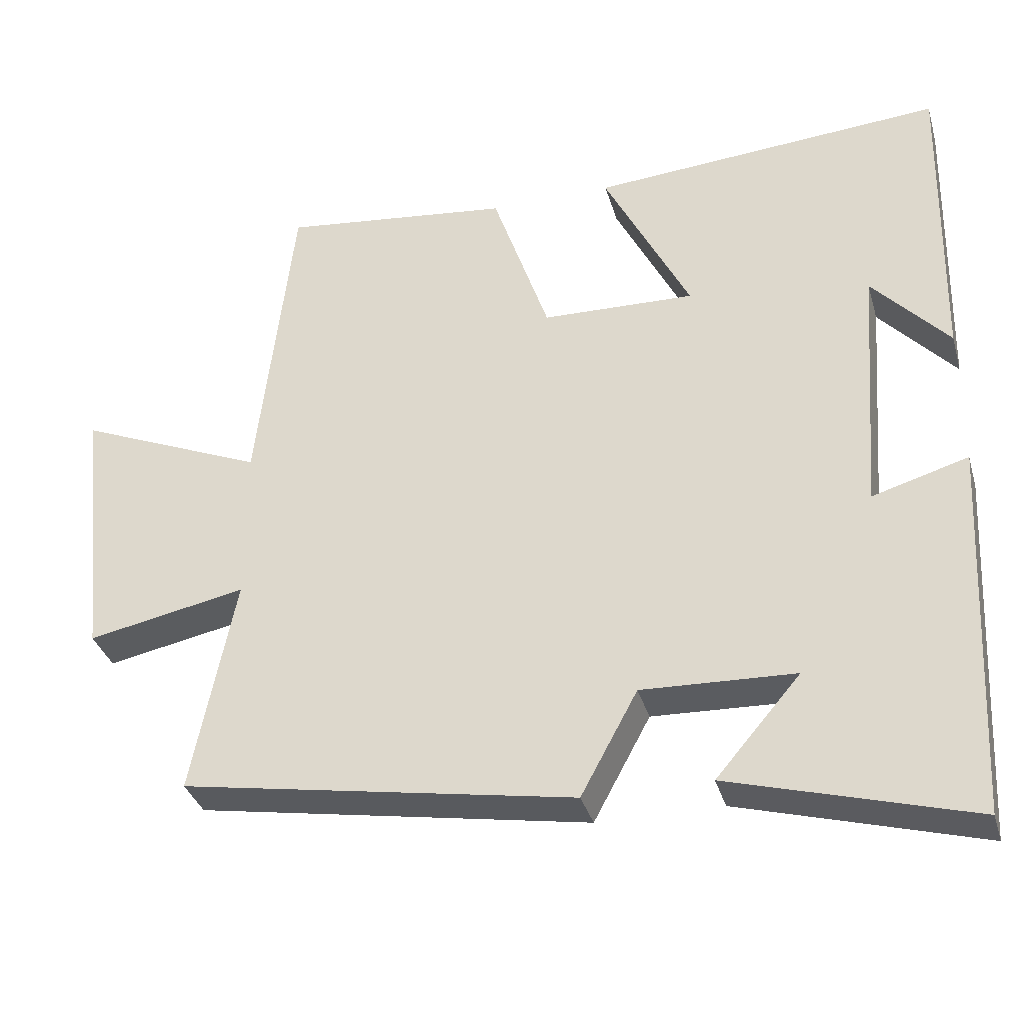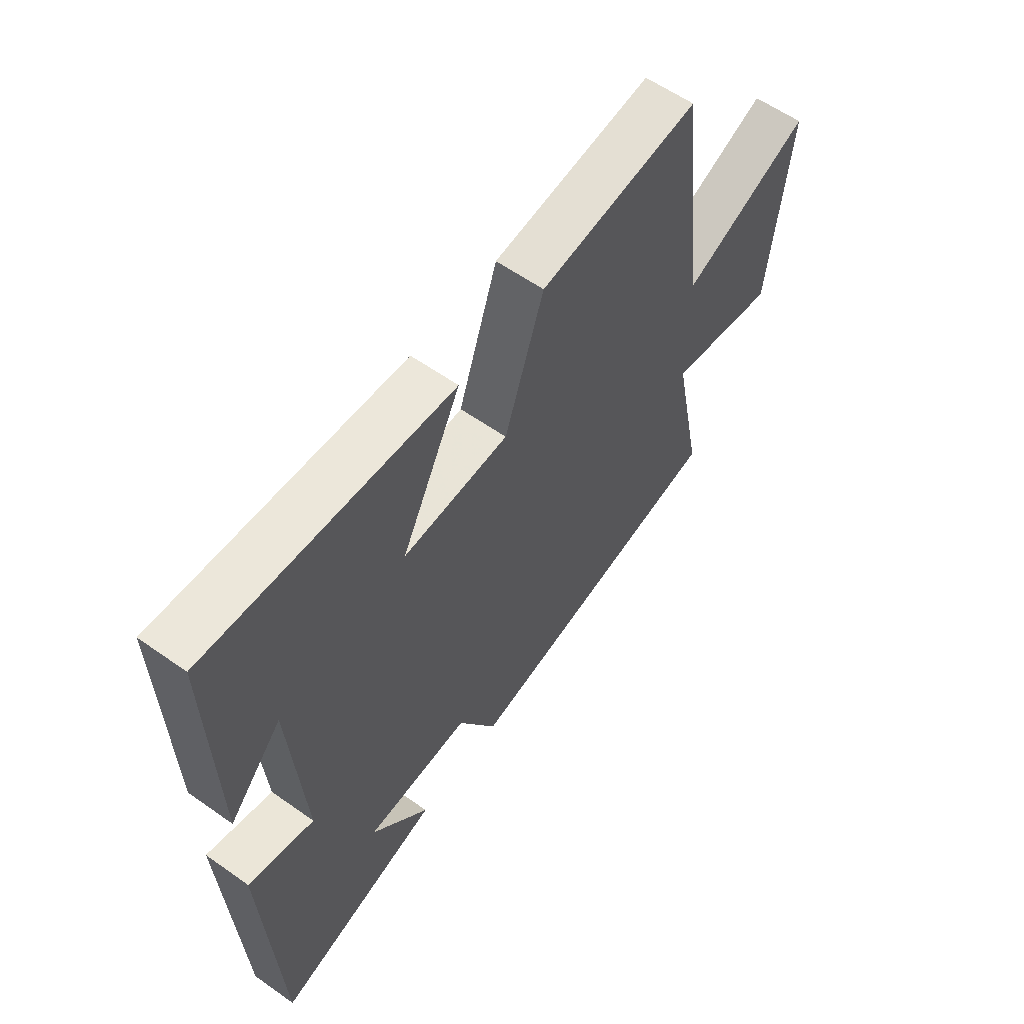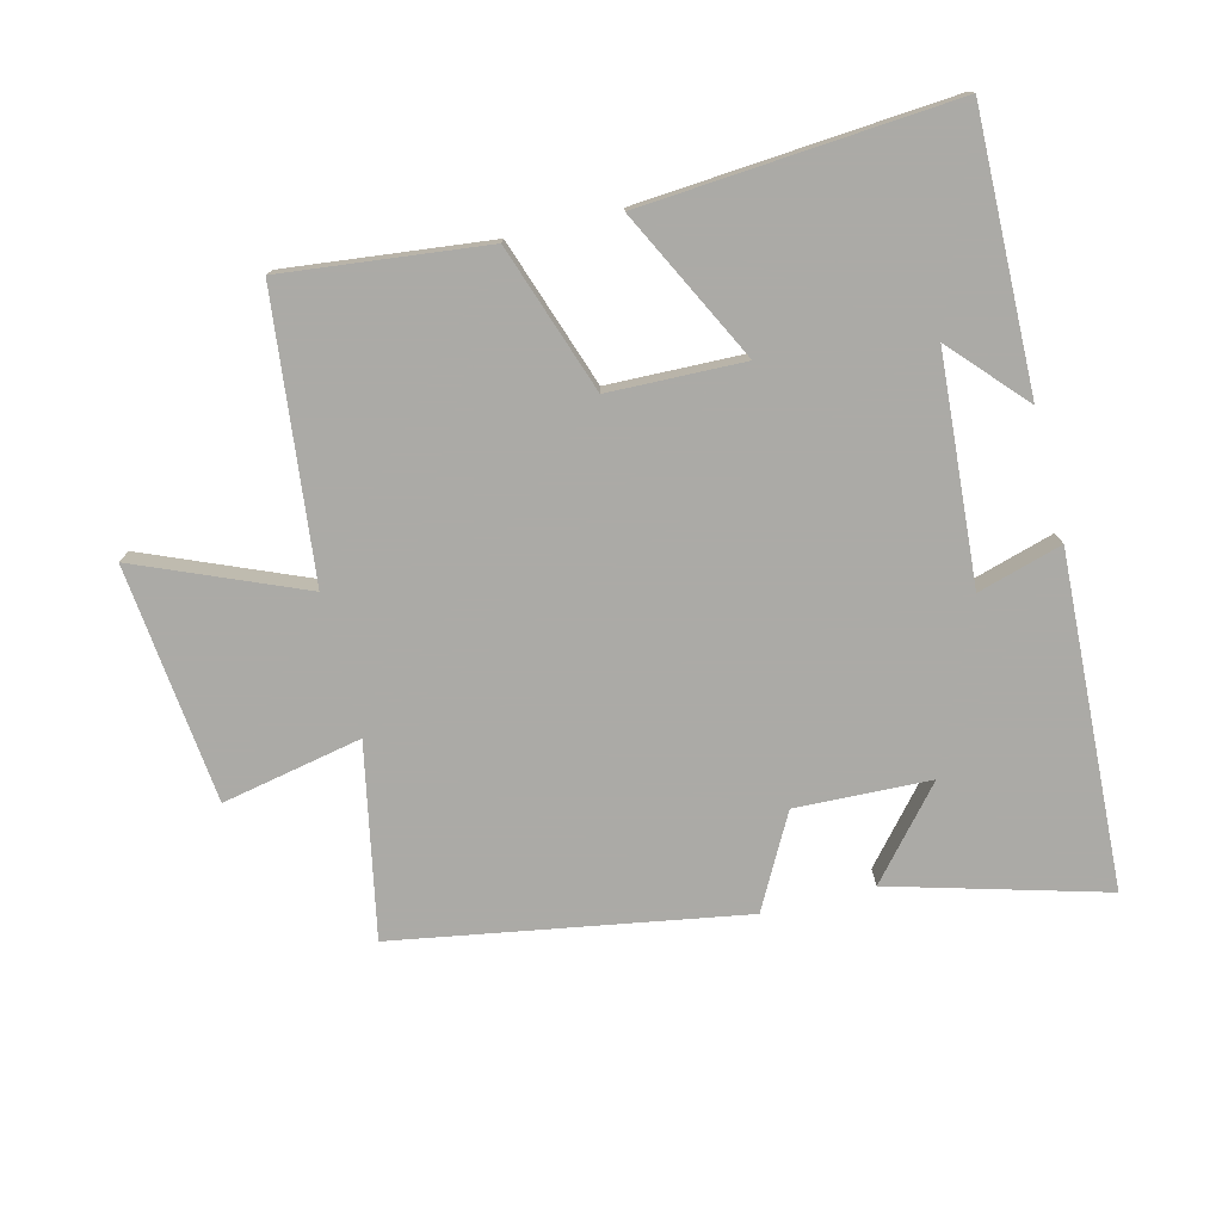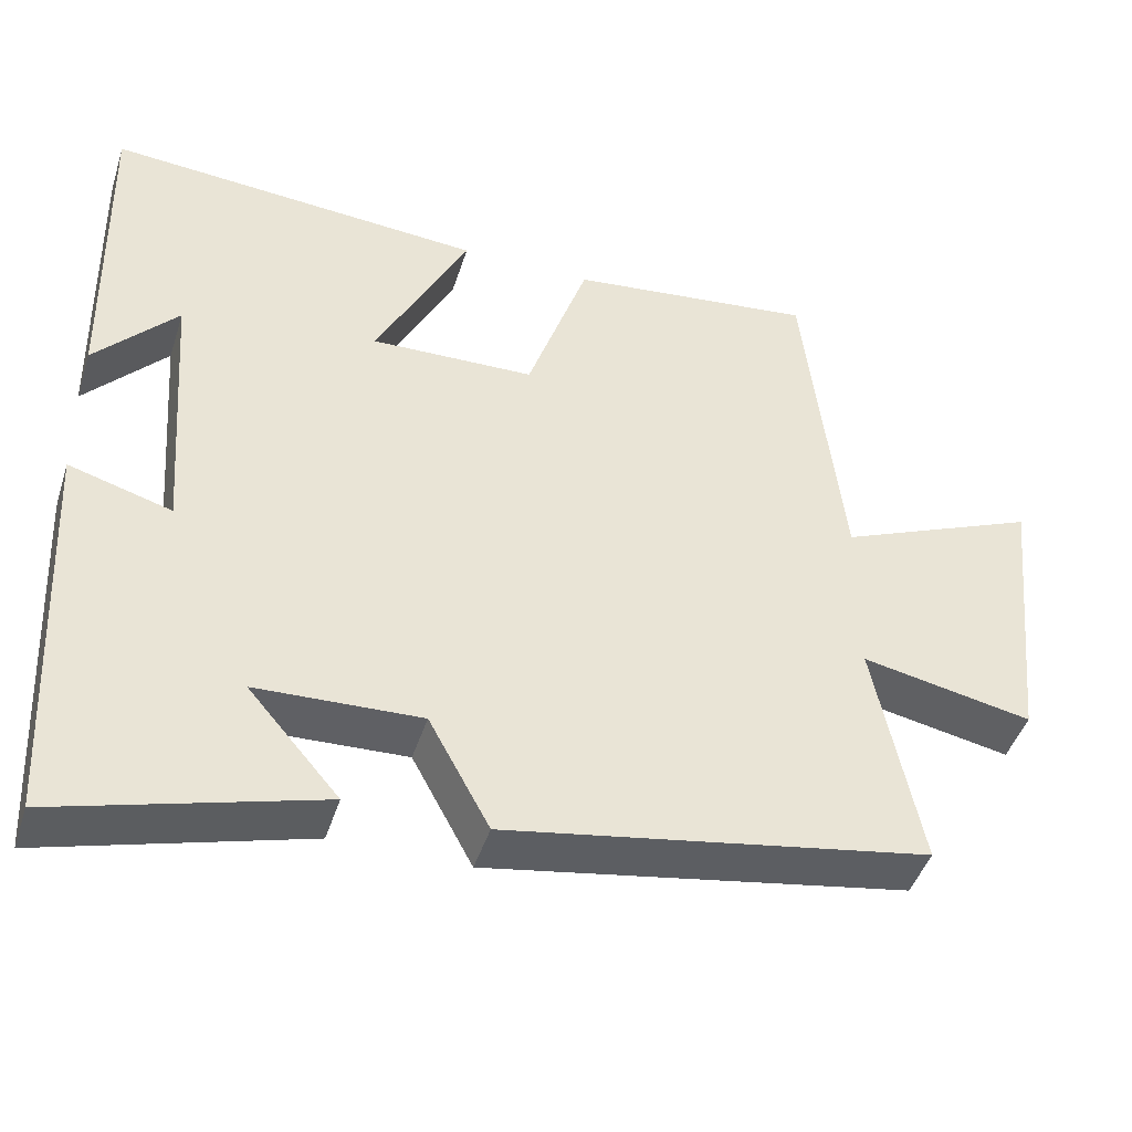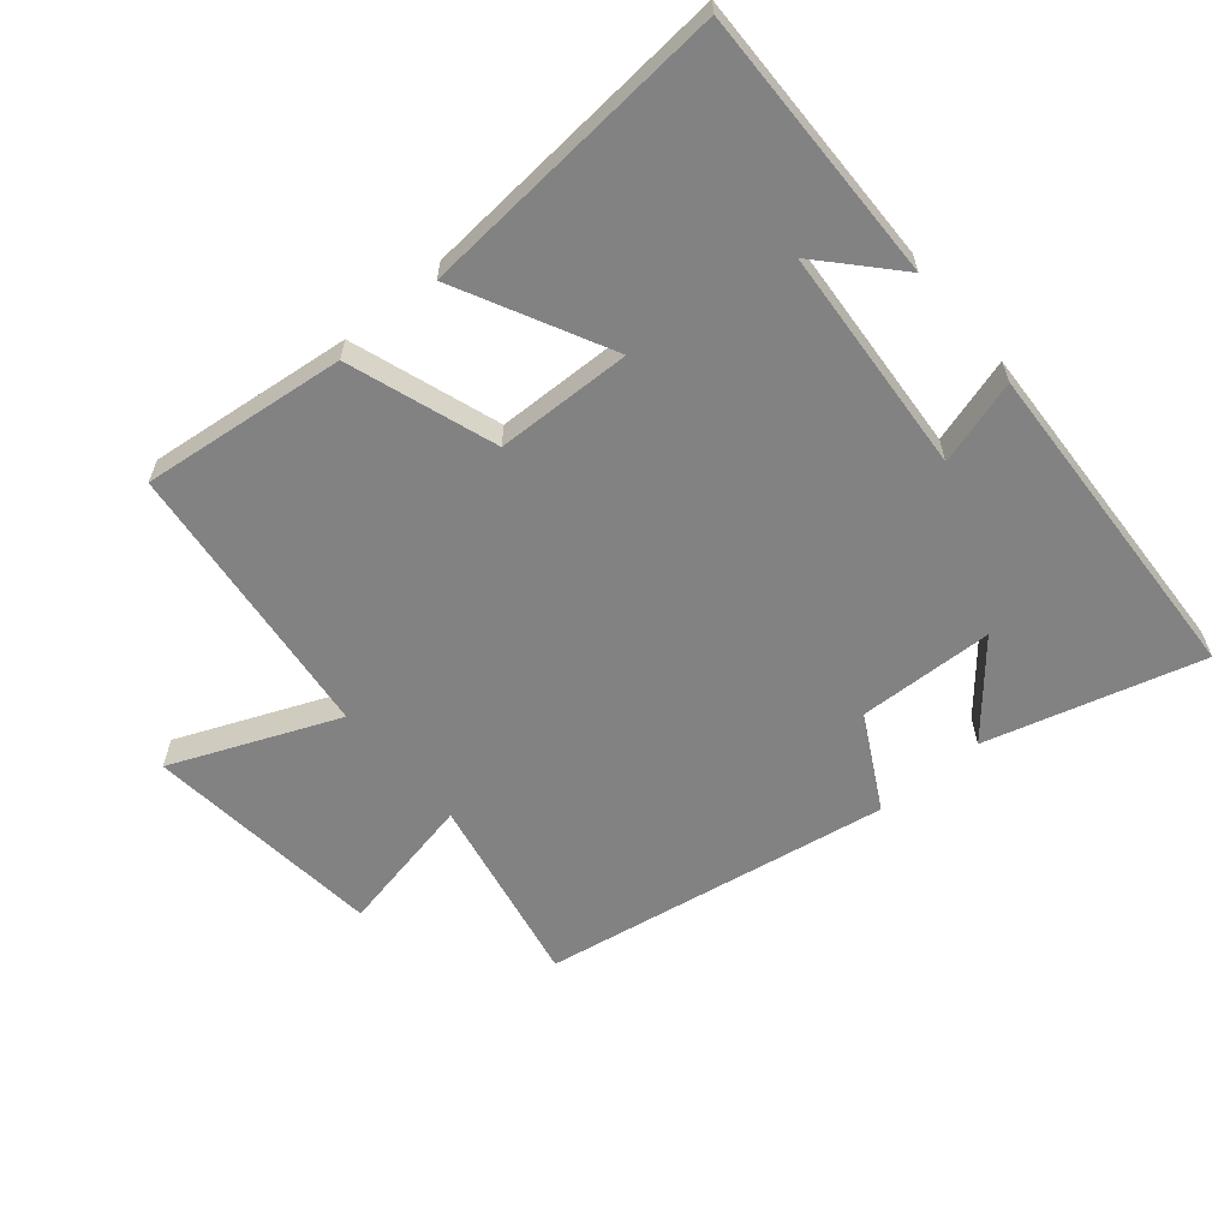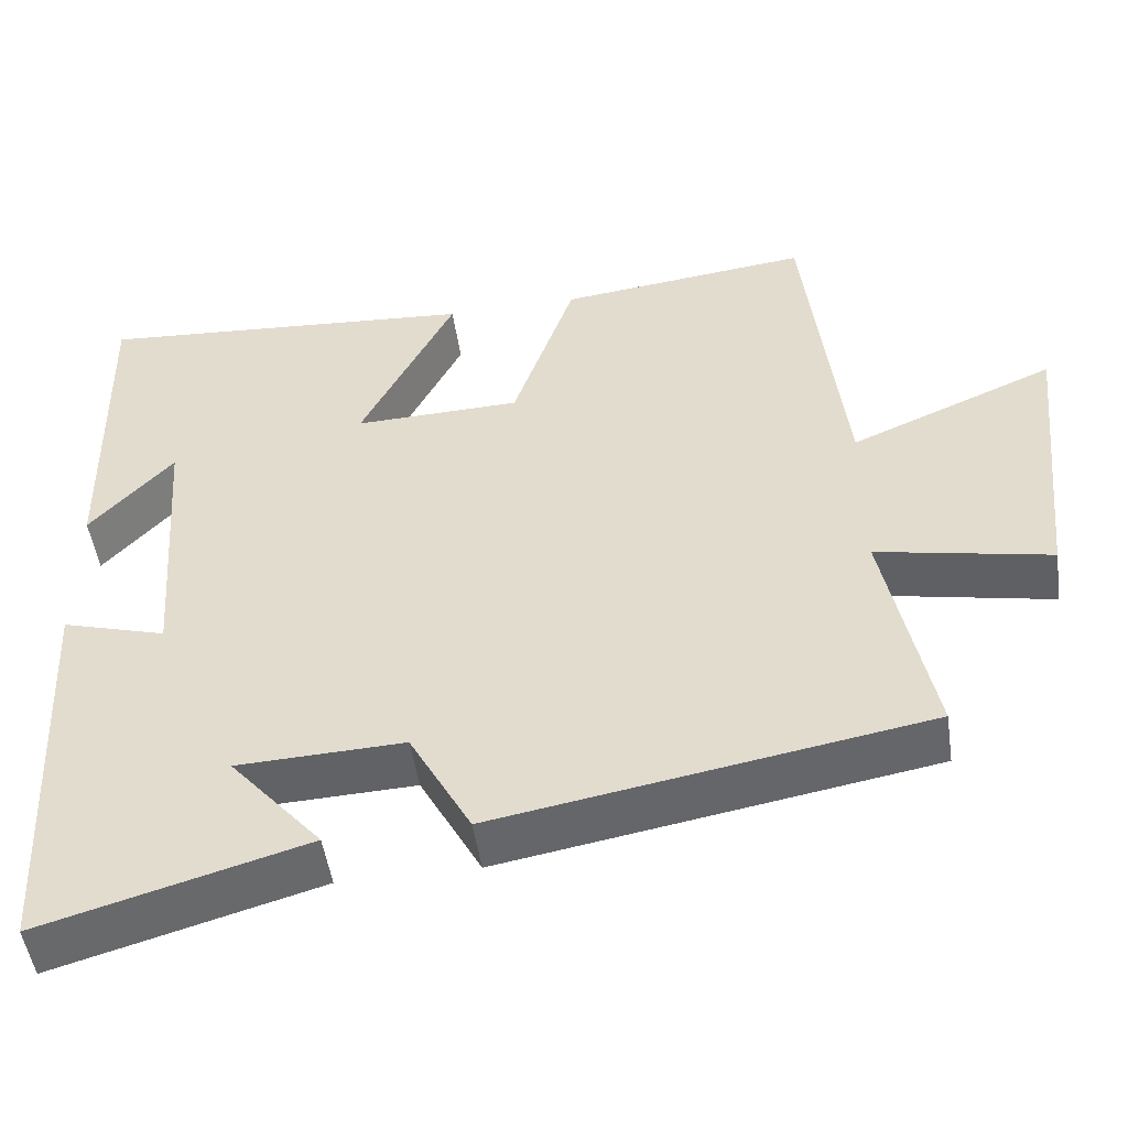
<metadata>
{"format":"obj","ext":"obj","renderer":"f3d","projection":"perspective","resolution":1024,"background":"white","views":[{"elev":-34.6,"azim":15.5,"up":"+Z"},{"elev":59.3,"azim":126.0,"up":"+Z"},{"elev":-75.9,"azim":14.2,"up":"+Y"},{"elev":-45.0,"azim":162.6,"up":"+Z"},{"elev":-60.9,"azim":40.2,"up":"+Y"},{"elev":-50.0,"azim":-171.7,"up":"+Z"}]}
</metadata>
<code>
v -0.451 0.07 0.536
v -0.138 0.07 0.5
v -0.061 0.07 0.274
v 0.147 0.07 0.268
v 0.03 0.07 0.5
v 0.509 0.07 0.536
v 0.5 0.07 0.116
v 0.396 0.07 0.23
v 0.37 0.07 -0.118
v 0.5 0.07 -0.08
v 0.474 0.07 -0.593
v 0.145 0.07 -0.5
v 0.26 0.07 -0.366
v 0.052 0.07 -0.358
v -0.025 0.07 -0.5
v -0.559 0.07 -0.408
v -0.5 0.07 -0.112
v -0.716 0.07 -0.155
v -0.754 0.07 0.211
v -0.5 0.07 0.104
v -0.451 0 0.536
v -0.138 0 0.5
v -0.061 0 0.274
v 0.147 0 0.268
v 0.03 0 0.5
v 0.509 0 0.536
v 0.5 0 0.116
v 0.396 0 0.23
v 0.37 0 -0.118
v 0.5 0 -0.08
v 0.474 0 -0.593
v 0.145 0 -0.5
v 0.26 0 -0.366
v 0.052 0 -0.358
v -0.025 0 -0.5
v -0.559 0 -0.408
v -0.5 0 -0.112
v -0.716 0 -0.155
v -0.754 0 0.211
v -0.5 0 0.104
f 17 18 19 20
f 17 20 1 2
f 14 15 16 17
f 13 14 17
f 11 12 13
f 9 10 11 13
f 8 9 13 17
f 6 7 8
f 4 5 6 8
f 3 4 8 17
f 2 3 17
f 40 39 38 37
f 22 21 40 37
f 37 36 35 34
f 37 34 33
f 33 32 31
f 33 31 30 29
f 37 33 29 28
f 28 27 26
f 28 26 25 24
f 37 28 24 23
f 37 23 22
f 1 21 22 2
f 2 22 23 3
f 3 23 24 4
f 4 24 25 5
f 5 25 26 6
f 6 26 27 7
f 7 27 28 8
f 8 28 29 9
f 9 29 30 10
f 10 30 31 11
f 11 31 32 12
f 12 32 33 13
f 13 33 34 14
f 14 34 35 15
f 15 35 36 16
f 16 36 37 17
f 17 37 38 18
f 18 38 39 19
f 19 39 40 20
f 20 40 21 1

</code>
